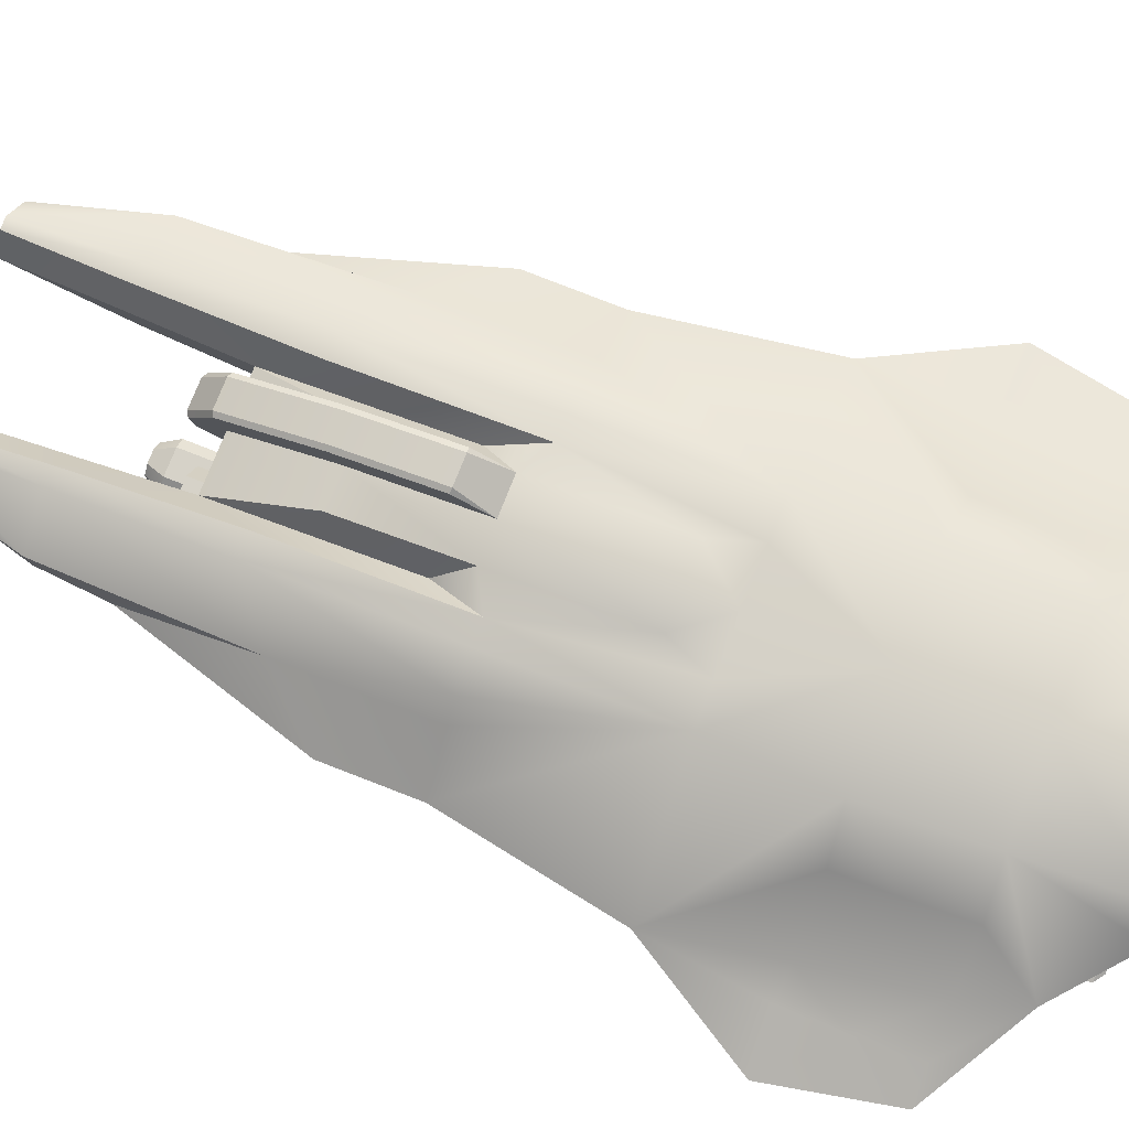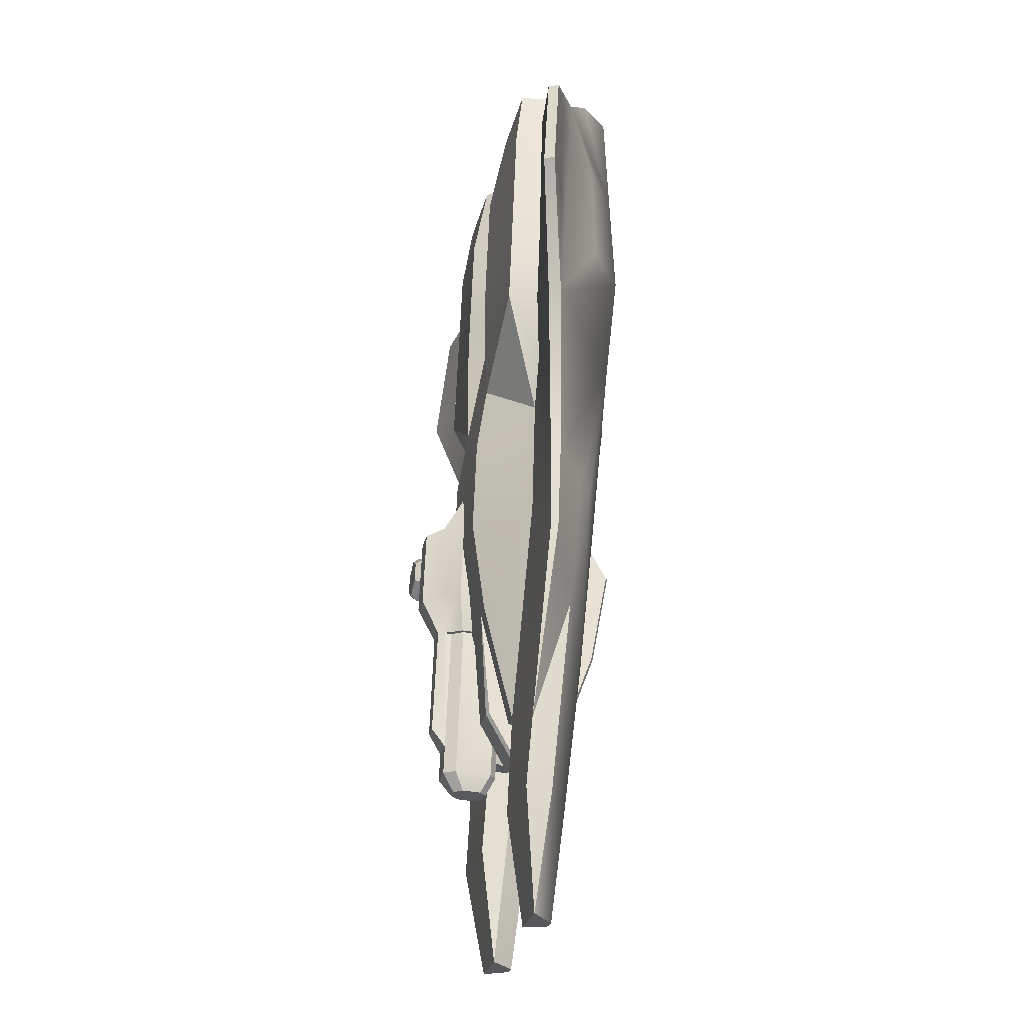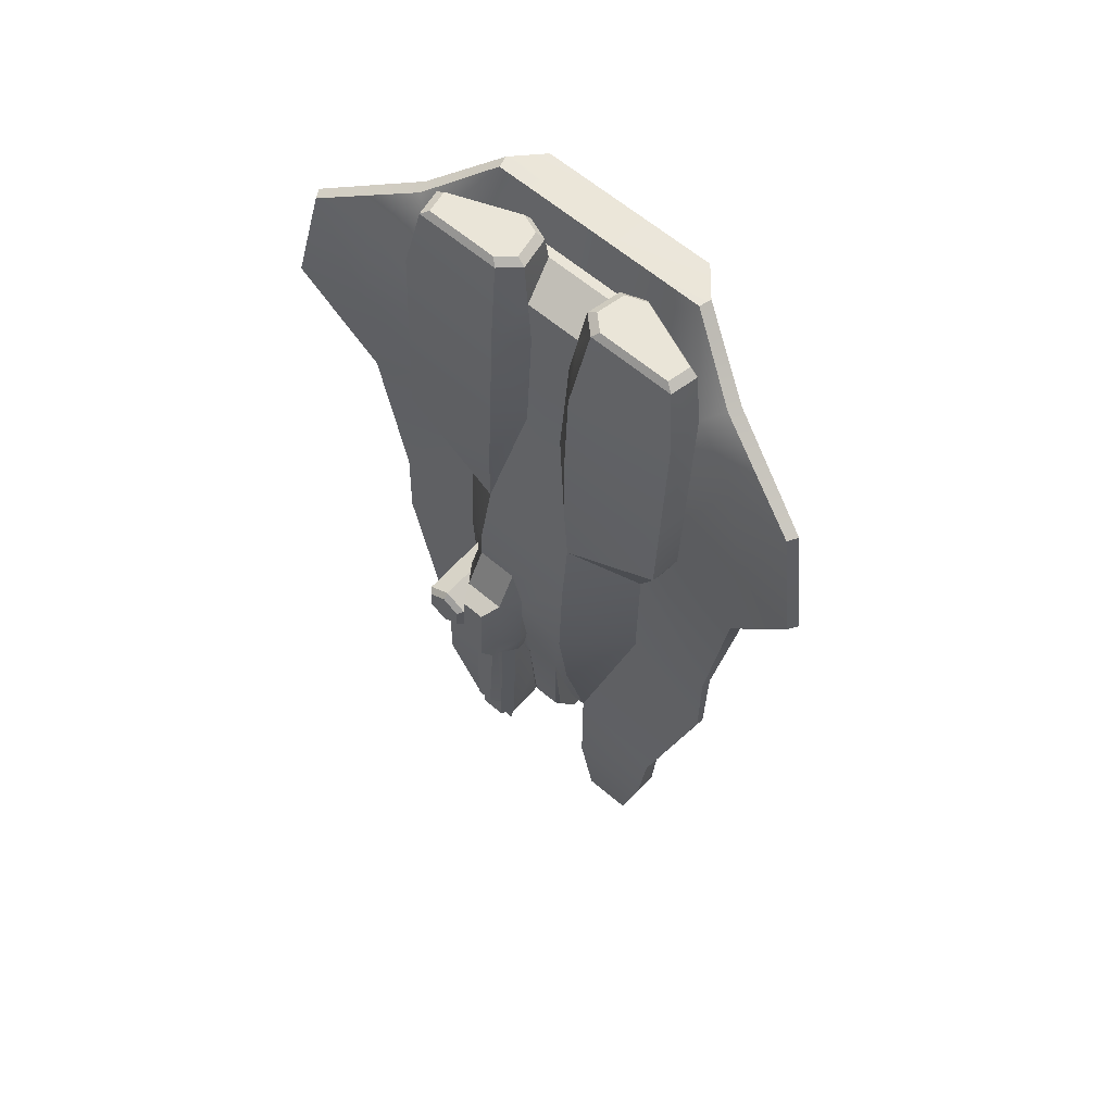
<metadata>
{"format":"obj","ext":"obj","renderer":"f3d","projection":"perspective","resolution":1024,"background":"white","views":[{"elev":77.9,"azim":-67.8,"up":"+Y"},{"elev":-28.1,"azim":77.0,"up":"+Z"},{"elev":61.2,"azim":40.8,"up":"+Z"}]}
</metadata>
<code>
v  22.55 0.9783 38.98
v  24.33 -0.2992 25.78
v  16.84 5.488 31.66
v  16.91 5.504 25.62
v  16.52 5.302 38.87
v  27.97 -1.714 25.81
v  28 -1.585 32.43
v  27.99 -1.32 39.03
v  10.96 9.268 38.3
v  20.64 1.62 45.64
v  31.77 -2.907 39.31
v  34.34 -4.187 26.04
v  26.44 -1.581 12.48
v  11.58 9.646 24.89
v  -6.419 -0.4531 -34.53
v  -6.407 0.5635 -34.63
v  -5.034 -0.4542 -34.54
v  -0.3047 0.558 -34.67
v  -3.468 -2.783 -34.32
v  -2.58 -2.784 -34.32
v  -0.3052 -2.804 -34.35
v  -7.785 -7.941 -13.87
v  -6.229 -10.14 -13.06
v  -7.788 -12.21 -13.71
v  -5.21 -12.15 -12.25
v  -6.319 -6.242 -20.45
v  -6.8 -5.745 -20.48
v  -6.41 -3.343 -32.05
v  -10.31 -3.869 -9.553
v  -12.93 -1.874 -9.608
v  -10.34 -3.979 -12.51
v  -7.033 -2.715 -32.07
v  -7.783 -5.834 -13.95
v  -7.795 -5.558 -15.8
v  -6.079 -7.366 1.9
v  -6.135 -7.509 -2.094
v  -7.705 -6.219 -4.081
v  -7.724 -6.32 -6.524
v  -7.737 -6.378 -7.997
v  -1.536 -3.46 -31.62
v  -0.201 -6.253 -20.51
v  -0.9895 -6.252 -20.51
v  -1.452 -6.251 -20.5
v  0.3737 8.9 51.79
v  0.3724 4.223 52.16
v  10.44 8.891 51.71
v  13.25 5.577 52.01
v  12.89 4.212 52.06
v  8.692 0.62 -59.92
v  6.847 -1.855 -59.67
v  8.172 2.262 -46.89
v  -7.739 -7.72 -7.946
v  -7.741 -11.99 -7.787
v  -6.196 -9.981 -8.77
v  -5.186 -12.04 -9.288
v  0.0779 -6.911 -15.81
v  4.051 -6.256 -20.55
v  5.902 -6.258 -20.56
v  5.986 -7.8 -9.534
v  0.1177 -7.795 -9.488
v  -5.746 -12.79 -11.91
v  -5.728 -12.7 -9.57
v  -7.783 -12.83 -13.06
v  -10.34 -12.15 -12.21
v  -9.802 -12.79 -11.88
v  -10.32 -12.04 -9.248
v  -9.783 -12.7 -9.539
v  -7.747 -12.66 -8.385
v  -2.461 -4.819 -40.76
v  -2.462 -6.929 -40.68
v  -3.356 -3.987 -40.79
v  -4.726 -3.986 -40.78
v  -5.621 -4.816 -40.74
v  -5.622 -6.926 -40.66
v  -3.358 -7.882 -40.64
v  -4.728 -7.881 -40.63
v  -6.24 3.865 -13.4
v  -8.203 4.395 -28.8
v  6.327 -3.525 -46.32
v  16.62 -2.971 -38.55
v  5.797 -2.809 -34.4
v  0.2006 -2.458 -38.42
v  0.2388 -5.449 -33.14
v  -0.3331 -2.365 -37.99
v  -0.298 -5.128 -33.14
v  3.379 -2.461 -38.44
v  3.919 -2.369 -38.03
v  3.417 -5.452 -33.16
v  3.954 -5.132 -33.18
v  0.2004 -0.2859 -38.69
v  -0.3341 -0.347 -38.36
v  0.2262 3.675 -35.84
v  -0.3094 3.457 -35.62
v  3.379 -0.2888 -38.72
v  3.918 -0.3509 -38.4
v  3.404 3.672 -35.86
v  3.943 3.453 -35.65
v  0.3146 7.745 -24.92
v  -0.223 7.46 -24.95
v  0.4026 9.791 -13.83
v  -0.1351 9.523 -13.87
v  3.581 9.788 -13.85
v  4.117 9.519 -13.91
v  3.493 7.742 -24.95
v  4.029 7.457 -24.98
v  7.174 3.206 46.82
v  17.96 -1.357 43.9
v  20.07 0.2215 45.7
v  -17.35 -1.324 44.18
v  -16.13 -0.6235 49.74
v  -6.513 3.218 46.93
v  -7.048 3.078 49.53
v  17.48 -4.92 41.85
v  16.2 -3.815 49.6
v  16.83 -0.6535 49.48
v  -12.14 4.234 52.25
v  -19.43 0.2574 46.01
v  -17.1 -5.808 17.49
v  -17.03 -5.472 26.49
v  -17.55 -2.318 17.52
v  -17.49 -1.989 26.36
v  -5.249 -6.38 18.23
v  -4.894 -6.242 26.42
v  17.29 -5.839 17.23
v  17.36 -5.503 26.22
v  5.447 -6.39 18.14
v  5.22 -6.251 26.35
v  17.75 -2.351 17.25
v  17.82 -2.021 26.09
v  -15.17 -1.554 10.24
v  -22.96 -2.054 -6.782
v  -12.53 -1.445 4.564
v  25.74 -2.893 12.54
v  26 -3.624 26.09
v  -25.62 -2.847 12.94
v  -25.68 -3.577 26.49
v  15.25 -1.582 10
v  12.52 -1.467 4.37
v  22.78 -2.095 -7.137
v  12.7 -1.898 -9.806
v  -12.5 5.601 52.2
v  -10.42 9.288 38.46
v  -19.99 1.657 45.96
v  -15.98 5.332 39.12
v  -22.01 1.019 39.33
v  -16.91 -4.889 42.12
v  5.324 -5.756 39.62
v  6.394 -3.812 49.68
v  7.749 3.065 49.41
v  5.09 2.046 49.47
v  4.656 2.132 46.88
v  3.539 -2.225 44.57
v  2.758 -2.59 39.52
v  4.32 -1.861 49.62
v  2.443 -3.591 26.39
v  -4.791 -5.747 39.7
v  -5.701 -3.801 49.77
v  -15.51 -3.787 49.85
v  -4.39 2.055 49.55
v  -3.997 2.14 46.95
v  -2.222 -2.586 39.56
v  -2.923 -2.22 44.62
v  0.2683 -2.588 39.54
v  0.1654 -3.589 26.4
v  -2.112 -3.587 26.42
v  31.12 -4.022 39.36
v  33.64 -5.303 26.09
v  -30.59 -3.966 39.83
v  -31.23 -2.849 39.8
v  -33.31 -5.242 26.61
v  -34.01 -4.125 26.57
v  24.09 -3.127 39.38
v  14.48 4.827 -7.722
v  16.84 3.17 -7.581
v  16.71 1.588 -23.97
v  22.92 -1.336 -17.32
v  10.54 6.487 -7.851
v  10.37 4.378 -28.94
v  6.327 -0.5939 -46.6
v  10.17 2.26 -46.9
v  15.91 -0.6026 -46.67
v  9.995 0.6188 -59.93
v  7.691 4.38 -28.92
v  5.798 0.5524 -34.72
v  7.857 6.489 -7.831
v  5.966 3.854 -13.49
v  4.036 4.624 -23.79
v  4.147 7.143 -9.759
v  15.91 -3.534 -46.39
v  -10.57 8.387 11.81
v  -26.31 -1.533 12.89
v  -11.24 9.666 25.06
v  -14.66 4.854 -7.496
v  -17.15 1.619 -23.71
v  -17.02 3.2 -7.318
v  -23.26 -1.294 -16.97
v  -10.72 6.506 -7.686
v  -10.89 4.397 -28.78
v  -9.692 0.6367 -59.78
v  -8.967 2.278 -46.76
v  -7.848 -1.842 -59.56
v  -7.123 -0.5816 -46.49
v  -10.96 2.28 -46.74
v  -10.99 0.6379 -59.77
v  -16.7 -0.5729 -46.42
v  -8.038 6.504 -7.707
v  -4.357 7.151 -9.693
v  -4.468 4.632 -23.72
v  -16.7 -3.504 -46.14
v  -17.29 -2.94 -38.28
v  22.93 -0.9572 -7.18
v  -23.12 -0.9153 -6.823
v  -23.13 -2.14 -16.94
v  22.79 -2.182 -17.29
v  -23.55 -3.084 39.75
v  -6.503 -2.895 -36.39
v  -8.648 -2.874 -36.37
v  -7.123 -3.513 -46.21
v  6.022 -7.377 1.806
v  -5.603 -6.1 10.01
v  5.674 -6.111 9.926
v  -0.1051 7.147 -9.726
v  0.0356 -6.105 9.97
v  3.947 -2.808 -34.38
v  3.947 0.5541 -34.71
v  -9.694 8.91 51.86
v  0.2701 9.278 38.38
v  12.47 -1.86 -59.71
v  -13.47 -1.837 -59.51
v  10.69 8.368 11.65
v  0.3305 3.212 46.88
v  0.3298 2.136 46.92
v  15.33 -3.249 50.29
v  15.85 -0.584 50.18
v  7.056 -3.246 50.35
v  8.198 2.55 50.13
v  5.956 1.692 50.18
v  5.307 -1.602 50.3
v  -15.14 -0.5558 50.43
v  -14.62 -3.222 50.52
v  -7.487 2.564 50.25
v  -6.352 -3.234 50.46
v  -5.246 1.702 50.26
v  -4.601 -1.593 50.38
v  -3.625 -1.853 49.69
v  6.165 8.372 11.68
v  4.275 9.397 6.524
v  -0.2163 4.628 -23.76
v  0.1664 9.656 24.97
v  -6.04 8.383 11.78
v  0.0625 8.378 11.73
v  -27.45 -1.27 39.46
v  -27.64 -1.663 26.24
v  -24 -0.2553 26.16
v  0.1408 -7.684 -6.534
v  -1.365 -7.52 -2.143
v  -6.468 -0.5257 -36.48
v  -4.229 9.405 6.59
v  -8.61 -2.713 -32.06
v  0.3079 -2.223 44.6
v  -16.57 5.535 25.88
v  -6.442 -7.873 -36.2
v  -6.409 -7.712 -31.89
v  -8.696 -4.239 -36.32
v  -8.662 -4.078 -32.01
v  -3.485 -2.861 -36.41
v  -5.049 -0.527 -36.49
v  -6.44 -3.633 -36.36
v  -5.415 -2.859 -36.4
v  -16.41 5.518 31.92
v  -27.57 -1.534 32.86
v  -6.178 -9.893 -6.402
v  -5.177 -11.97 -7.186
v  -5.247 -12.3 -16.23
v  -6.25 -10.24 -15.64
v  -5.412 -9.158 -35.18
v  -4.922 -10.68 -32.9
v  -5.297 -9.609 -20.35
v  -5.107 -10.22 -20.33
v  -6.801 -7.498 -20.42
v  -5.296 -8.606 -20.39
v  -6.319 -7.291 -20.43
v  -2.592 -9.161 -35.21
v  -2.478 -9.612 -20.37
v  -3.069 -10.69 -32.92
v  -2.688 -10.22 -20.35
v  -1.473 -10.24 -15.67
v  0.0773 -8.017 -15.77
v  -0.9902 -7.503 -20.46
v  -7.797 -8.01 -15.71
v  -7.725 -7.665 -6.473
v  -2.488 -12.31 -16.25
v  -2.619 -9.286 -38.56
v  -1.594 -7.973 -38.62
v  -2.615 -2.951 -38.8
v  -1.591 -3.727 -38.78
v  -5.438 -9.283 -38.54
v  -6.461 -7.969 -38.58
v  -5.434 -2.948 -38.78
v  -6.458 -3.722 -38.74
v  -2.477 -8.608 -20.41
v  -2.417 -11.97 -7.208
v  -1.401 -9.897 -6.439
v  -1.452 -7.296 -20.46
g Fighter
f 1 2 3
f 2 4 3
f 1 3 5
f 6 2 7
f 2 1 7
f 8 7 1
f 9 10 5
f 10 1 5
f 11 8 10
f 10 8 1
f 12 13 6
f 13 2 6
f 14 4 13
f 4 2 13
f 14 9 3
f 3 9 5
f 4 14 3
f 11 12 7
f 12 6 7
f 11 7 8
f 15 16 17
f 16 18 17
f 17 18 19
f 19 18 20
f 20 18 21
f 22 23 24
f 23 25 24
f 26 27 28
f 29 30 31
f 30 32 31
f 32 28 31
f 33 31 34
f 28 27 31
f 31 27 34
f 35 30 36
f 36 30 37
f 30 29 37
f 37 29 38
f 29 39 38
f 20 21 40
f 21 41 40
f 41 42 40
f 40 42 43
f 44 45 46
f 46 45 47
f 47 45 48
f 49 50 51
f 52 53 54
f 53 55 54
f 42 41 56
f 41 57 56
f 58 59 57
f 57 59 56
f 56 59 60
f 25 55 61
f 55 62 61
f 24 25 63
f 25 61 63
f 64 24 65
f 24 63 65
f 66 64 67
f 64 65 67
f 53 66 68
f 66 67 68
f 55 53 62
f 53 68 62
f 62 68 61
f 68 67 61
f 67 65 61
f 65 63 61
f 29 66 39
f 39 66 52
f 66 53 52
f 31 64 29
f 29 64 66
f 31 33 64
f 33 22 64
f 22 24 64
f 69 70 71
f 71 70 72
f 72 70 73
f 73 70 74
f 70 75 74
f 75 76 74
f 77 16 78
f 79 80 81
f 82 83 84
f 83 85 84
f 86 87 88
f 87 89 88
f 90 91 92
f 92 91 93
f 90 82 91
f 82 84 91
f 94 95 86
f 95 87 86
f 94 96 95
f 96 97 95
f 92 93 98
f 93 99 98
f 100 98 101
f 98 99 101
f 102 103 104
f 103 105 104
f 106 107 48
f 107 108 48
f 109 110 111
f 110 112 111
f 113 107 114
f 107 115 114
f 47 48 10
f 10 48 108
f 111 116 109
f 109 116 117
f 118 119 120
f 119 121 120
f 118 122 119
f 123 119 122
f 124 125 126
f 125 127 126
f 124 128 125
f 125 128 129
f 130 131 132
f 131 30 132
f 132 30 35
f 96 104 97
f 104 105 97
f 133 134 128
f 134 129 128
f 135 120 136
f 136 120 121
f 137 138 139
f 138 140 139
f 141 142 143
f 142 144 143
f 144 145 143
f 109 121 146
f 121 119 146
f 107 113 129
f 113 125 129
f 141 143 116
f 143 117 116
f 147 113 148
f 113 114 148
f 149 106 150
f 151 150 106
f 147 152 153
f 152 154 151
f 151 154 150
f 113 147 125
f 125 147 127
f 107 106 115
f 106 149 115
f 127 147 155
f 147 153 155
f 156 157 146
f 158 146 157
f 112 159 111
f 160 111 159
f 156 161 162
f 153 163 155
f 163 164 155
f 146 119 156
f 119 123 156
f 146 158 109
f 158 110 109
f 161 156 165
f 156 123 165
f 166 167 11
f 11 167 12
f 11 10 166
f 10 108 166
f 168 169 170
f 170 169 171
f 169 168 143
f 168 117 143
f 167 166 134
f 134 166 172
f 10 9 47
f 173 174 175
f 174 176 175
f 177 173 178
f 173 175 178
f 51 50 179
f 180 181 182
f 181 180 175
f 180 178 175
f 183 51 184
f 51 179 184
f 185 183 186
f 183 184 186
f 184 187 186
f 187 188 186
f 189 181 80
f 181 175 80
f 190 191 192
f 193 194 195
f 194 196 195
f 197 198 193
f 198 194 193
f 199 200 201
f 201 200 202
f 203 204 205
f 205 194 203
f 194 198 203
f 78 16 200
f 16 202 200
f 206 77 78
f 77 207 208
f 209 210 205
f 210 194 205
f 211 13 139
f 13 133 139
f 12 167 13
f 13 167 133
f 171 191 170
f 191 135 170
f 212 131 191
f 131 135 191
f 131 212 213
f 212 196 213
f 139 214 211
f 214 176 211
f 170 136 168
f 136 215 168
f 216 217 218
f 217 210 218
f 209 218 210
f 138 219 140
f 219 59 140
f 109 215 121
f 136 121 215
f 107 129 172
f 134 172 129
f 118 132 220
f 221 138 124
f 140 58 81
f 85 83 41
f 88 89 57
f 100 101 222
f 103 102 188
f 188 185 186
f 117 215 109
f 166 108 172
f 108 107 172
f 117 168 215
f 221 124 126
f 165 123 122
f 155 126 127
f 165 122 220
f 155 221 126
f 130 132 118
f 118 220 122
f 219 138 221
f 35 219 220
f 220 219 223
f 221 223 219
f 220 132 35
f 124 138 137
f 221 155 223
f 164 223 155
f 81 214 140
f 140 214 139
f 82 86 83
f 86 88 83
f 57 41 88
f 83 88 41
f 21 85 41
f 224 87 225
f 87 95 225
f 90 94 82
f 94 86 82
f 85 21 84
f 59 58 140
f 142 226 227
f 44 227 226
f 228 50 182
f 50 49 182
f 229 204 201
f 201 204 199
f 214 81 80
f 190 195 212
f 230 13 211
f 47 9 46
f 128 137 133
f 130 120 135
f 130 118 120
f 128 124 137
f 106 231 151
f 232 151 231
f 233 234 235
f 234 236 235
f 236 237 235
f 237 238 235
f 115 149 234
f 149 236 234
f 114 115 233
f 115 234 233
f 114 233 148
f 233 235 148
f 154 148 238
f 148 235 238
f 154 238 150
f 238 237 150
f 150 237 149
f 237 236 149
f 239 240 241
f 240 242 241
f 241 242 243
f 242 244 243
f 110 239 112
f 112 239 241
f 158 240 110
f 110 240 239
f 158 157 240
f 157 242 240
f 245 244 157
f 157 244 242
f 245 159 244
f 159 243 244
f 159 112 243
f 112 241 243
f 211 176 174
f 183 185 178
f 185 177 178
f 246 230 185
f 230 177 185
f 21 18 84
f 18 91 84
f 230 174 173
f 230 173 177
f 228 181 189
f 183 178 51
f 178 180 51
f 81 184 79
f 79 184 179
f 188 247 185
f 188 187 103
f 187 105 103
f 222 248 207
f 248 208 207
f 185 247 246
f 80 175 176
f 212 195 196
f 192 249 190
f 190 249 250
f 250 249 251
f 78 198 206
f 198 197 206
f 169 143 252
f 143 145 252
f 192 142 249
f 142 227 249
f 171 253 191
f 253 254 191
f 60 59 255
f 59 219 255
f 255 219 256
f 219 35 256
f 35 36 256
f 250 206 190
f 190 206 197
f 190 193 195
f 190 197 193
f 209 229 218
f 201 218 229
f 200 199 203
f 199 204 203
f 218 201 202
f 229 209 205
f 78 200 198
f 200 203 198
f 15 257 16
f 16 257 202
f 202 257 218
f 257 216 218
f 207 77 206
f 16 208 18
f 208 248 18
f 250 251 258
f 258 251 247
f 251 246 247
f 207 206 258
f 206 250 258
f 207 258 222
f 258 247 222
f 247 188 222
f 57 224 58
f 224 81 58
f 210 196 194
f 184 225 187
f 81 224 184
f 224 225 184
f 100 102 98
f 102 104 98
f 222 101 248
f 248 101 99
f 222 188 100
f 188 102 100
f 91 18 93
f 92 96 90
f 96 94 90
f 98 104 92
f 104 96 92
f 224 57 89
f 87 224 89
f 97 225 95
f 225 97 187
f 97 105 187
f 248 99 18
f 99 93 18
f 167 134 133
f 176 214 80
f 196 210 213
f 170 135 136
f 230 211 174
f 190 212 191
f 141 226 142
f 131 130 135
f 139 133 137
f 131 213 30
f 217 259 210
f 259 213 210
f 48 45 106
f 45 231 106
f 162 160 245
f 160 159 245
f 151 232 152
f 232 260 152
f 152 260 153
f 260 163 153
f 147 148 152
f 148 154 152
f 156 162 157
f 162 245 157
f 182 181 228
f 205 204 229
f 14 13 230
f 192 191 261
f 191 254 261
f 32 30 259
f 30 213 259
f 79 179 50
f 189 79 228
f 228 79 50
f 79 189 80
f 77 208 16
f 262 263 264
f 263 265 264
f 19 266 17
f 266 267 17
f 259 217 265
f 217 264 265
f 263 28 265
f 28 32 265
f 32 259 265
f 17 267 15
f 15 267 257
f 262 264 268
f 266 269 267
f 264 217 268
f 217 216 268
f 268 216 269
f 267 269 257
f 216 257 269
f 51 180 49
f 49 180 182
f 45 44 116
f 116 44 141
f 44 226 141
f 116 111 45
f 231 45 111
f 111 160 231
f 160 232 231
f 160 162 232
f 162 260 232
f 162 161 260
f 163 260 161
f 164 163 165
f 163 161 165
f 220 223 165
f 165 223 164
f 9 227 46
f 46 227 44
f 14 249 9
f 249 227 9
f 14 230 249
f 230 246 249
f 251 249 246
f 192 270 142
f 144 142 270
f 261 270 192
f 169 271 171
f 171 271 253
f 169 252 271
f 145 270 254
f 254 270 261
f 145 144 270
f 253 271 254
f 254 271 145
f 252 145 271
f 272 54 273
f 54 55 273
f 25 23 274
f 23 275 274
f 276 277 278
f 278 277 279
f 278 280 281
f 281 280 282
f 27 26 280
f 26 282 280
f 283 284 285
f 284 286 285
f 287 284 288
f 284 289 288
f 275 290 278
f 290 280 278
f 36 37 272
f 37 291 272
f 278 279 275
f 279 274 275
f 284 287 286
f 287 292 286
f 293 75 294
f 294 75 70
f 295 296 71
f 296 69 71
f 297 298 76
f 298 74 76
f 299 72 300
f 72 73 300
f 23 22 275
f 22 290 275
f 283 301 284
f 262 263 282
f 262 282 26
f 262 26 28
f 262 28 263
f 262 268 300
f 262 300 298
f 302 273 292
f 273 55 292
f 55 25 292
f 25 274 292
f 38 39 291
f 39 52 291
f 56 60 288
f 54 272 52
f 52 272 291
f 255 303 60
f 303 287 60
f 60 287 288
f 284 301 289
f 301 304 289
f 289 304 42
f 43 42 304
f 42 56 289
f 56 288 289
f 292 274 286
f 274 279 286
f 290 34 280
f 34 27 280
f 37 38 291
f 36 272 256
f 256 272 303
f 303 272 302
f 272 273 302
f 276 283 277
f 283 285 277
f 286 279 285
f 279 277 285
f 278 281 276
f 299 295 72
f 71 72 295
f 293 297 75
f 297 76 75
f 298 300 74
f 74 300 73
f 294 70 296
f 70 69 296
f 304 294 43
f 43 294 40
f 294 296 40
f 40 296 20
f 20 296 295
f 19 20 266
f 20 295 266
f 295 299 266
f 299 269 266
f 269 299 268
f 299 300 268
f 276 297 283
f 297 293 283
f 255 256 303
f 303 302 287
f 287 302 292
f 304 301 294
f 293 294 283
f 301 283 294
f 297 276 298
f 298 276 262
f 262 276 263
f 276 281 263
f 282 263 281
f 34 290 33
f 33 290 22

</code>
